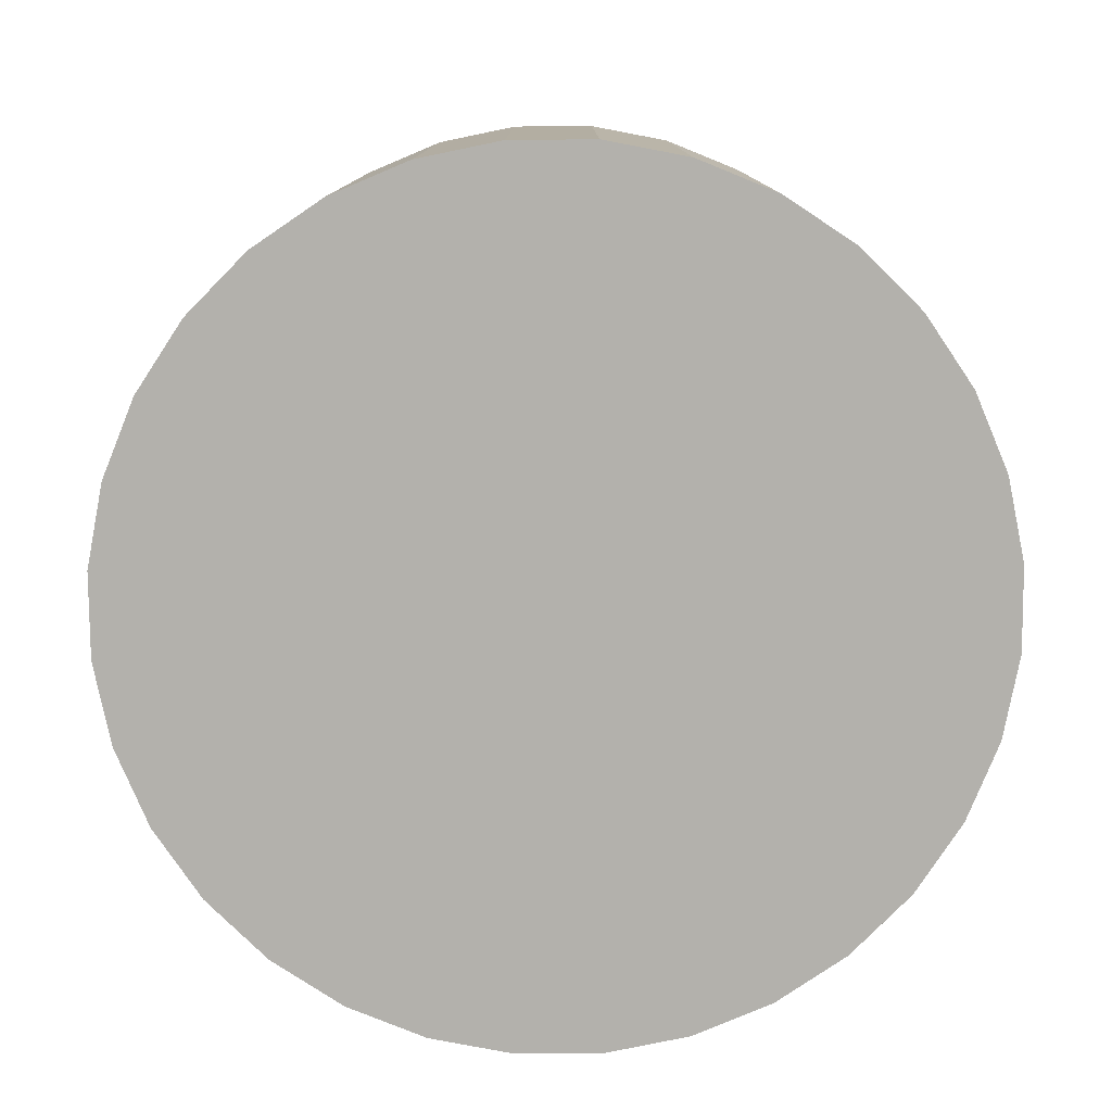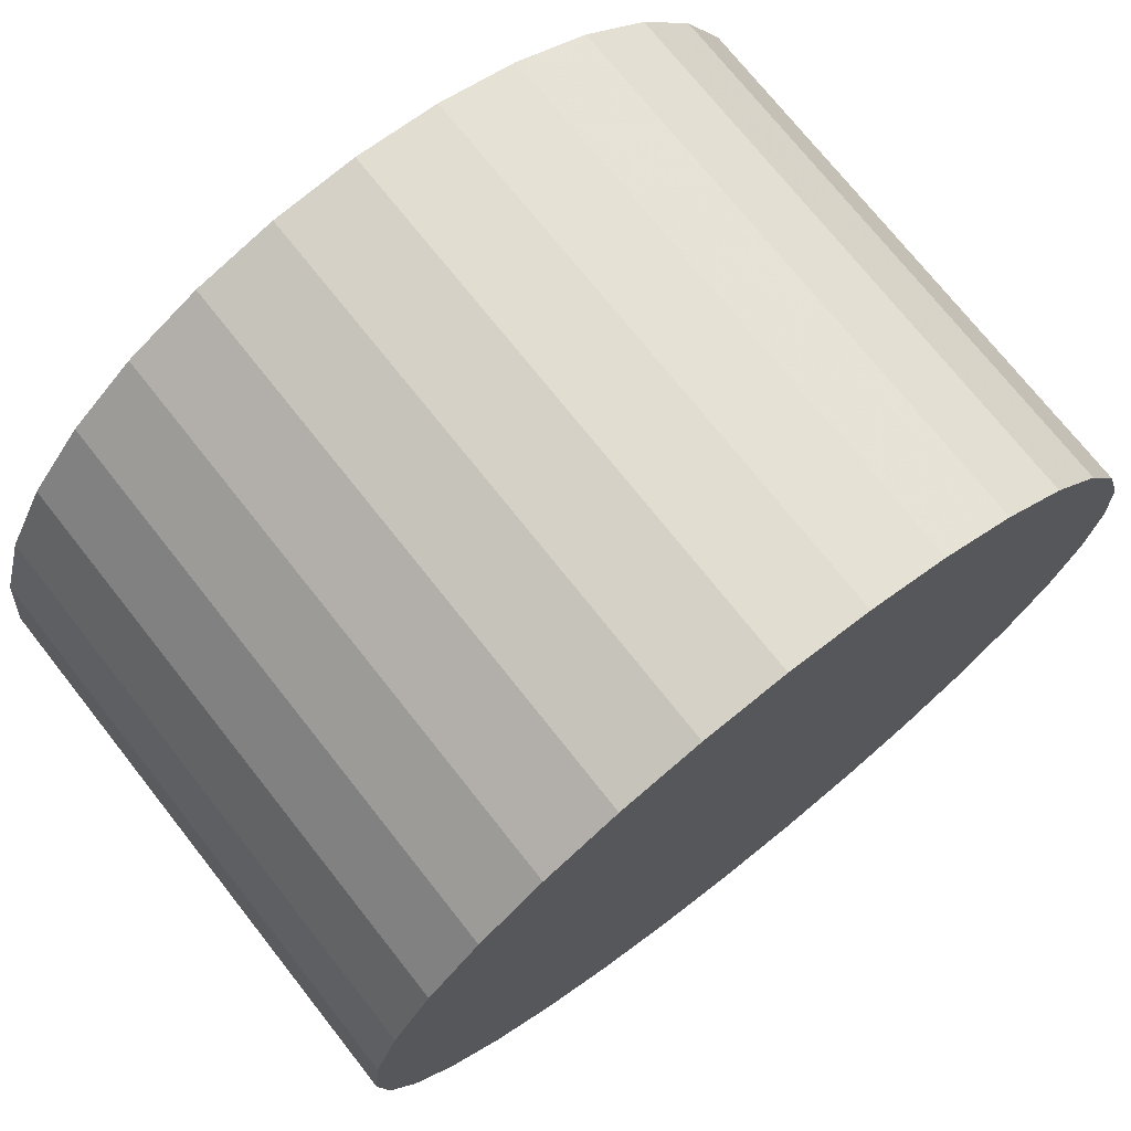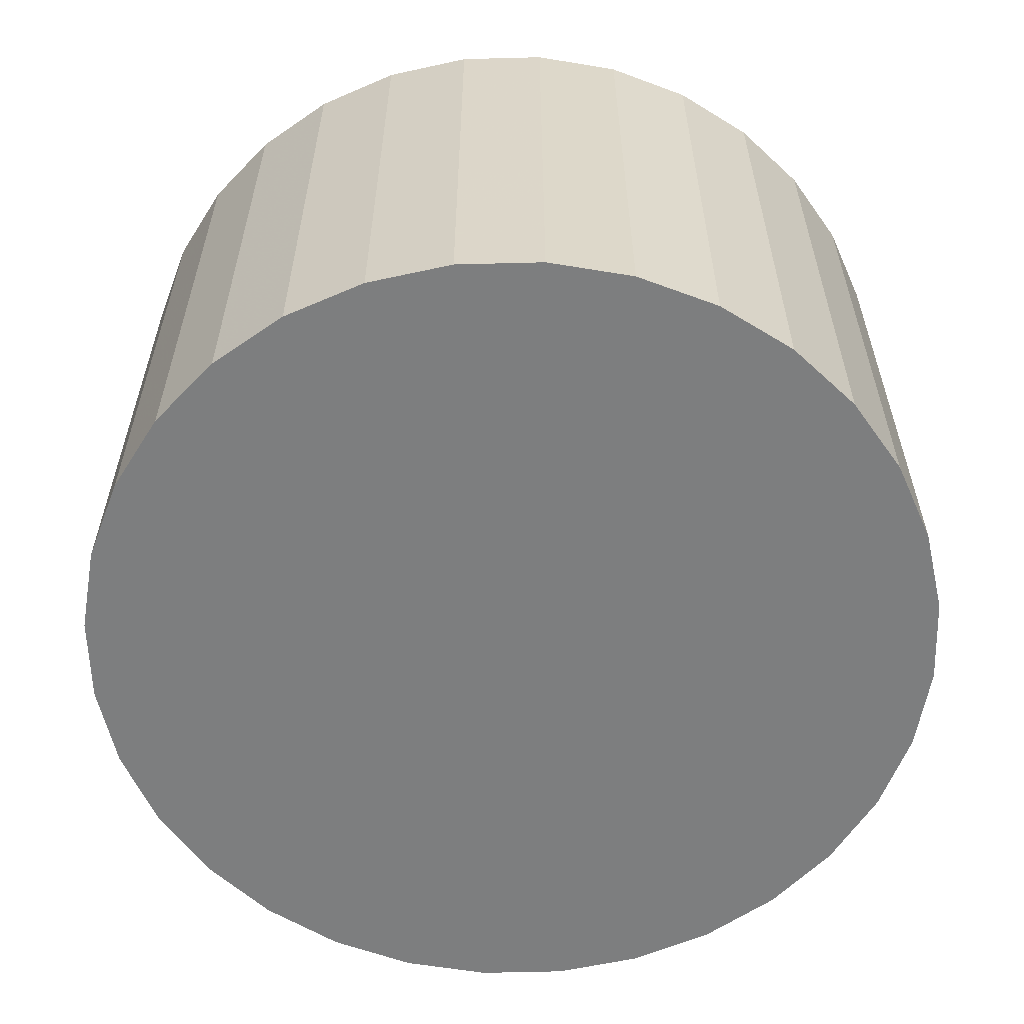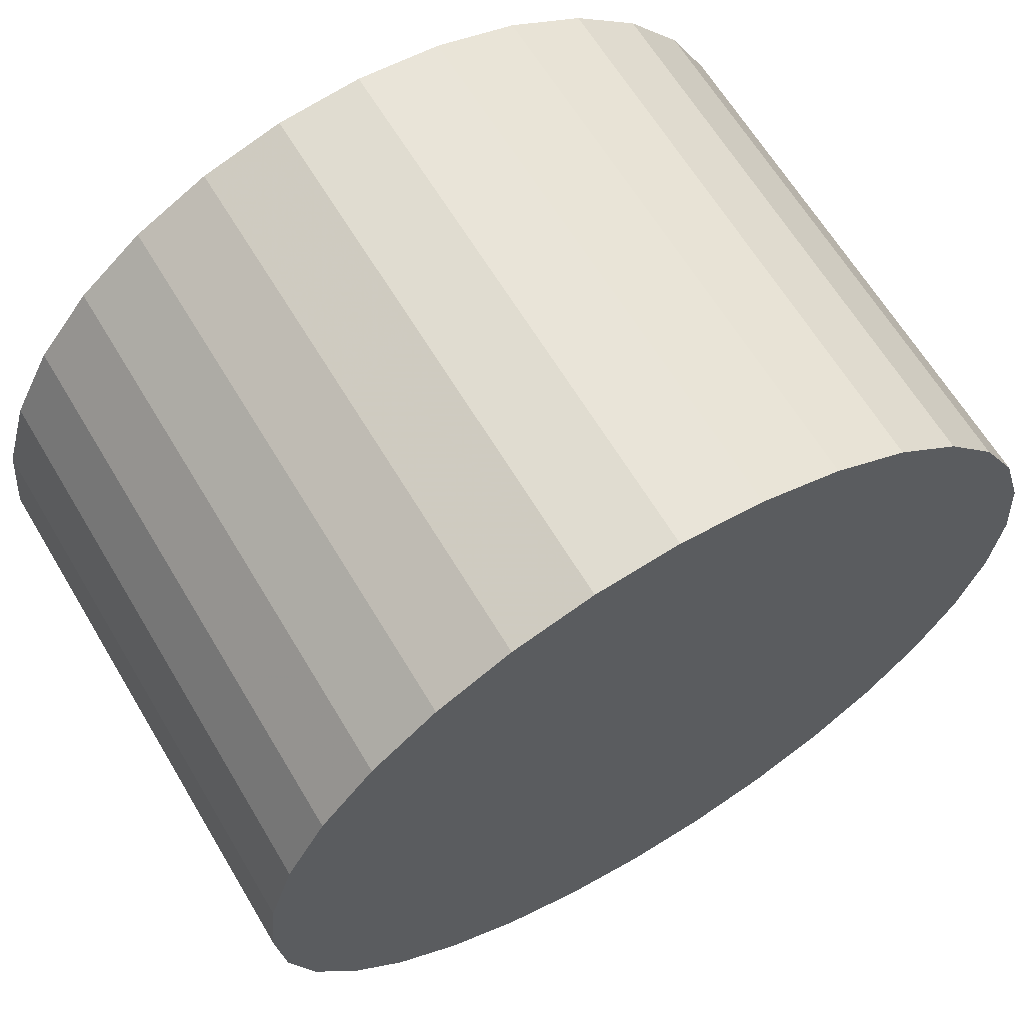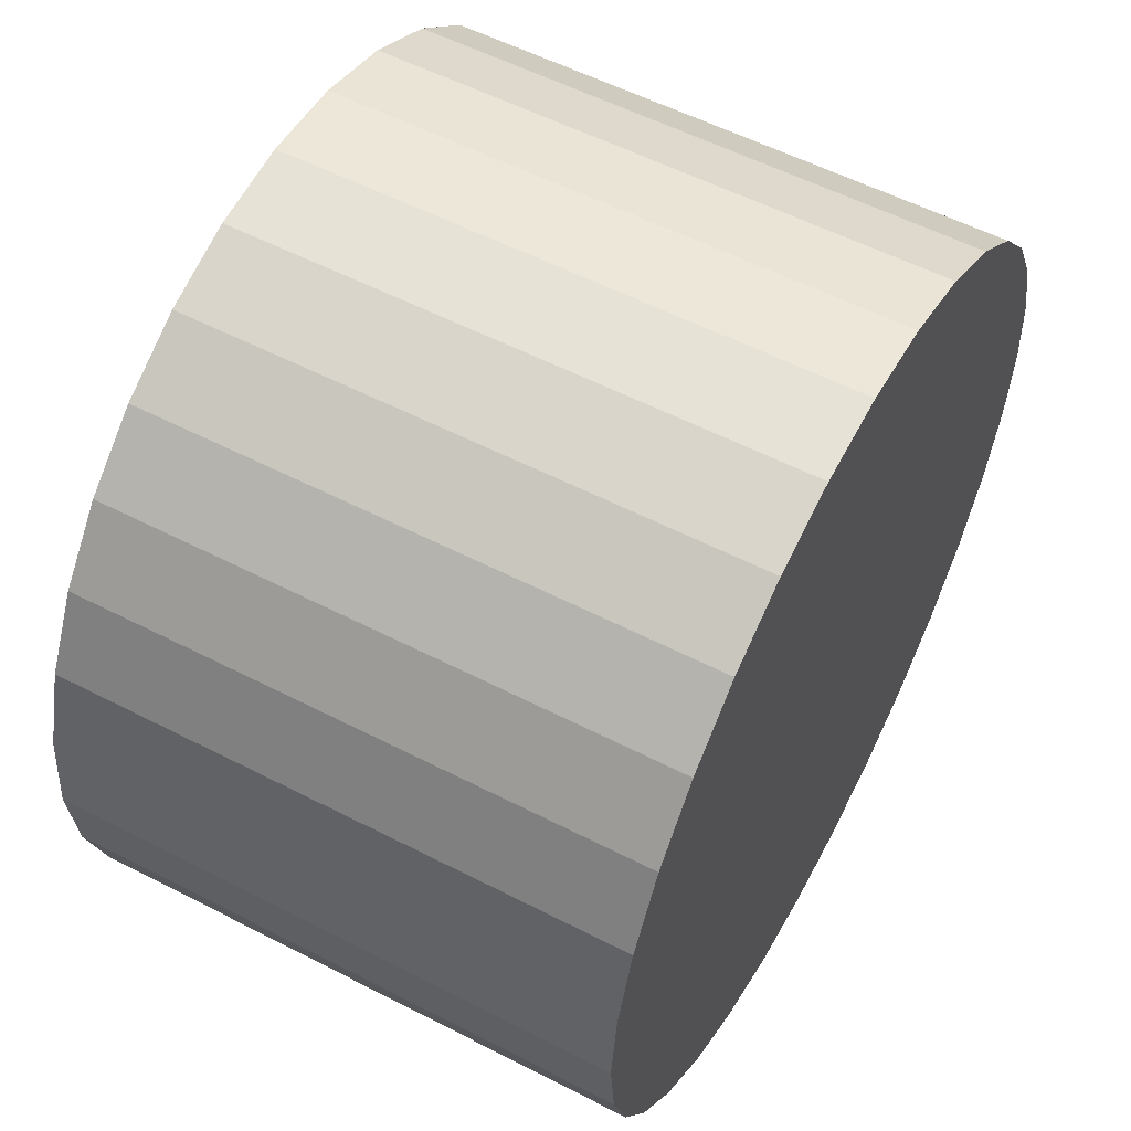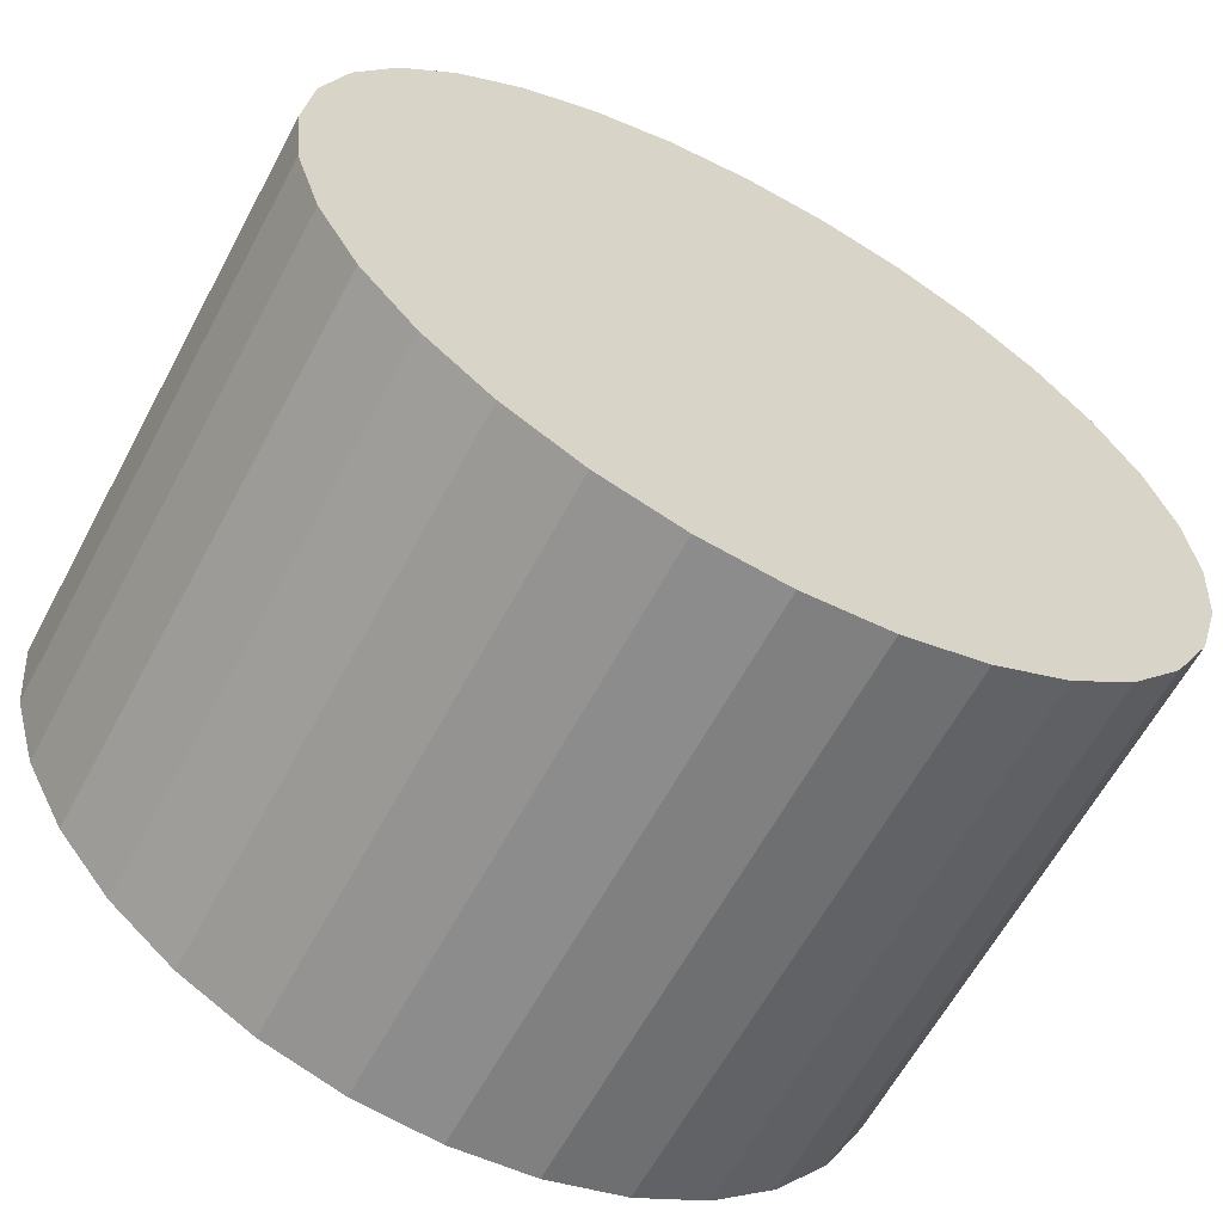
<metadata>
{"format":"obj","ext":"obj","renderer":"f3d","projection":"perspective","resolution":1024,"background":"white","views":[{"elev":-79.1,"azim":62.3,"up":"+Z"},{"elev":73.2,"azim":141.7,"up":"+Y"},{"elev":-59.3,"azim":-26.6,"up":"+Z"},{"elev":64.4,"azim":149.1,"up":"+Y"},{"elev":56.3,"azim":118.3,"up":"+Y"},{"elev":-62.4,"azim":151.8,"up":"+Y"}]}
</metadata>
<code>
v 0 0 -0.0157
v 0.02459 0 -0.0157
v 0.02459 0 0.0157
v 0 0 0.0157
v 0.02412 0.004798 -0.0157
v 0.02412 0.004798 0.0157
v 0.02272 0.009412 -0.0157
v 0.02272 0.009412 0.0157
v 0.02045 0.01366 -0.0157
v 0.02045 0.01366 0.0157
v 0.01739 0.01739 -0.0157
v 0.01739 0.01739 0.0157
v 0.01366 0.02045 -0.0157
v 0.01366 0.02045 0.0157
v 0.009412 0.02272 -0.0157
v 0.009412 0.02272 0.0157
v 0.004798 0.02412 -0.0157
v 0.004798 0.02412 0.0157
v 0 0.02459 -0.0157
v 0 0.02459 0.0157
v -0.004798 0.02412 -0.0157
v -0.004798 0.02412 0.0157
v -0.009412 0.02272 -0.0157
v -0.009412 0.02272 0.0157
v -0.01366 0.02045 -0.0157
v -0.01366 0.02045 0.0157
v -0.01739 0.01739 -0.0157
v -0.01739 0.01739 0.0157
v -0.02045 0.01366 -0.0157
v -0.02045 0.01366 0.0157
v -0.02272 0.009412 -0.0157
v -0.02272 0.009412 0.0157
v -0.02412 0.004798 -0.0157
v -0.02412 0.004798 0.0157
v -0.02459 0 -0.0157
v -0.02459 0 0.0157
v -0.02412 -0.004798 -0.0157
v -0.02412 -0.004798 0.0157
v -0.02272 -0.009412 -0.0157
v -0.02272 -0.009412 0.0157
v -0.02045 -0.01366 -0.0157
v -0.02045 -0.01366 0.0157
v -0.01739 -0.01739 -0.0157
v -0.01739 -0.01739 0.0157
v -0.01366 -0.02045 -0.0157
v -0.01366 -0.02045 0.0157
v -0.009412 -0.02272 -0.0157
v -0.009412 -0.02272 0.0157
v -0.004798 -0.02412 -0.0157
v -0.004798 -0.02412 0.0157
v -0 -0.02459 -0.0157
v -0 -0.02459 0.0157
v 0.004798 -0.02412 -0.0157
v 0.004798 -0.02412 0.0157
v 0.009412 -0.02272 -0.0157
v 0.009412 -0.02272 0.0157
v 0.01366 -0.02045 -0.0157
v 0.01366 -0.02045 0.0157
v 0.01739 -0.01739 -0.0157
v 0.01739 -0.01739 0.0157
v 0.02045 -0.01366 -0.0157
v 0.02045 -0.01366 0.0157
v 0.02272 -0.009412 -0.0157
v 0.02272 -0.009412 0.0157
v 0.02412 -0.004798 -0.0157
v 0.02412 -0.004798 0.0157
f 2 1 5
f 2 5 3
f 3 5 6
f 3 6 4
f 5 1 7
f 5 7 6
f 6 7 8
f 6 8 4
f 7 1 9
f 7 9 8
f 8 9 10
f 8 10 4
f 9 1 11
f 9 11 10
f 10 11 12
f 10 12 4
f 11 1 13
f 11 13 12
f 12 13 14
f 12 14 4
f 13 1 15
f 13 15 14
f 14 15 16
f 14 16 4
f 15 1 17
f 15 17 16
f 16 17 18
f 16 18 4
f 17 1 19
f 17 19 18
f 18 19 20
f 18 20 4
f 19 1 21
f 19 21 20
f 20 21 22
f 20 22 4
f 21 1 23
f 21 23 22
f 22 23 24
f 22 24 4
f 23 1 25
f 23 25 24
f 24 25 26
f 24 26 4
f 25 1 27
f 25 27 26
f 26 27 28
f 26 28 4
f 27 1 29
f 27 29 28
f 28 29 30
f 28 30 4
f 29 1 31
f 29 31 30
f 30 31 32
f 30 32 4
f 31 1 33
f 31 33 32
f 32 33 34
f 32 34 4
f 33 1 35
f 33 35 34
f 34 35 36
f 34 36 4
f 35 1 37
f 35 37 36
f 36 37 38
f 36 38 4
f 37 1 39
f 37 39 38
f 38 39 40
f 38 40 4
f 39 1 41
f 39 41 40
f 40 41 42
f 40 42 4
f 41 1 43
f 41 43 42
f 42 43 44
f 42 44 4
f 43 1 45
f 43 45 44
f 44 45 46
f 44 46 4
f 45 1 47
f 45 47 46
f 46 47 48
f 46 48 4
f 47 1 49
f 47 49 48
f 48 49 50
f 48 50 4
f 49 1 51
f 49 51 50
f 50 51 52
f 50 52 4
f 51 1 53
f 51 53 52
f 52 53 54
f 52 54 4
f 53 1 55
f 53 55 54
f 54 55 56
f 54 56 4
f 55 1 57
f 55 57 56
f 56 57 58
f 56 58 4
f 57 1 59
f 57 59 58
f 58 59 60
f 58 60 4
f 59 1 61
f 59 61 60
f 60 61 62
f 60 62 4
f 61 1 63
f 61 63 62
f 62 63 64
f 62 64 4
f 63 1 65
f 63 65 64
f 64 65 66
f 64 66 4
f 65 1 2
f 65 2 66
f 66 2 3
f 66 3 4

</code>
